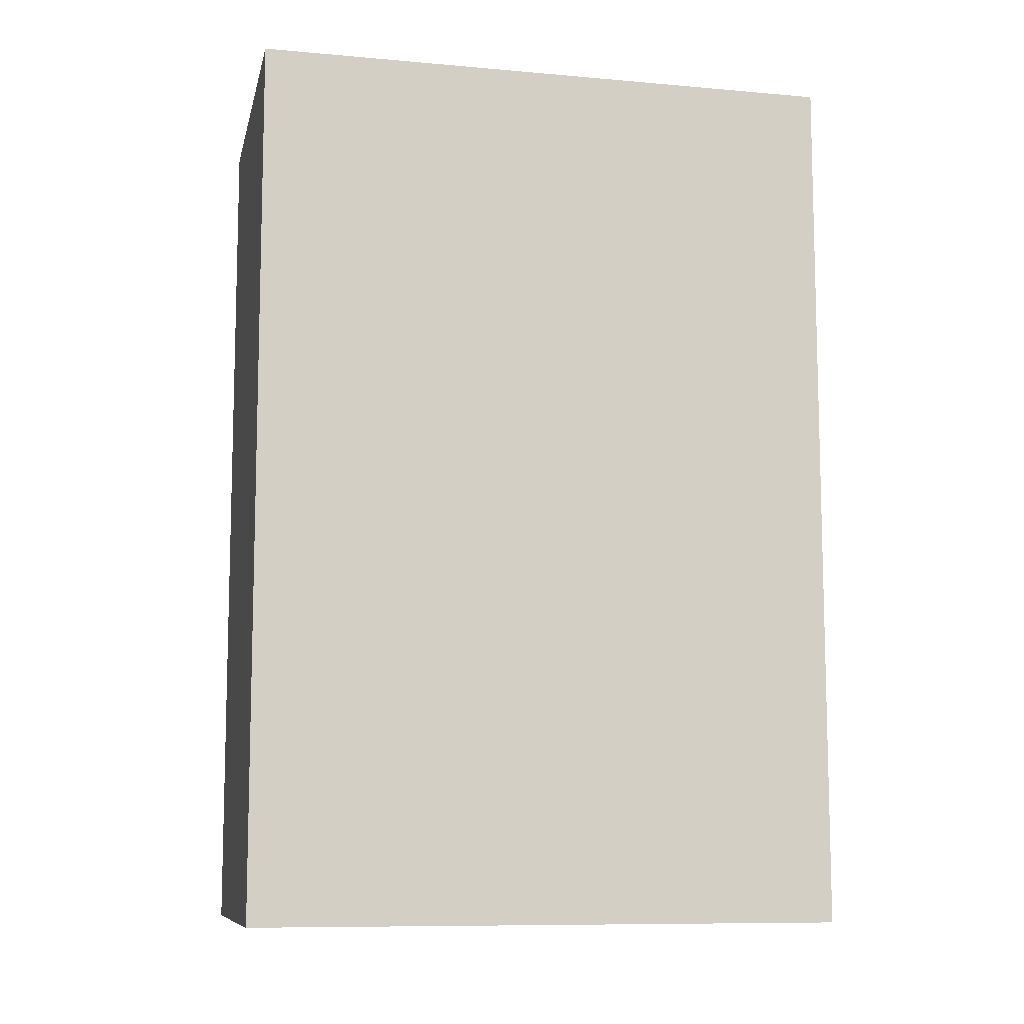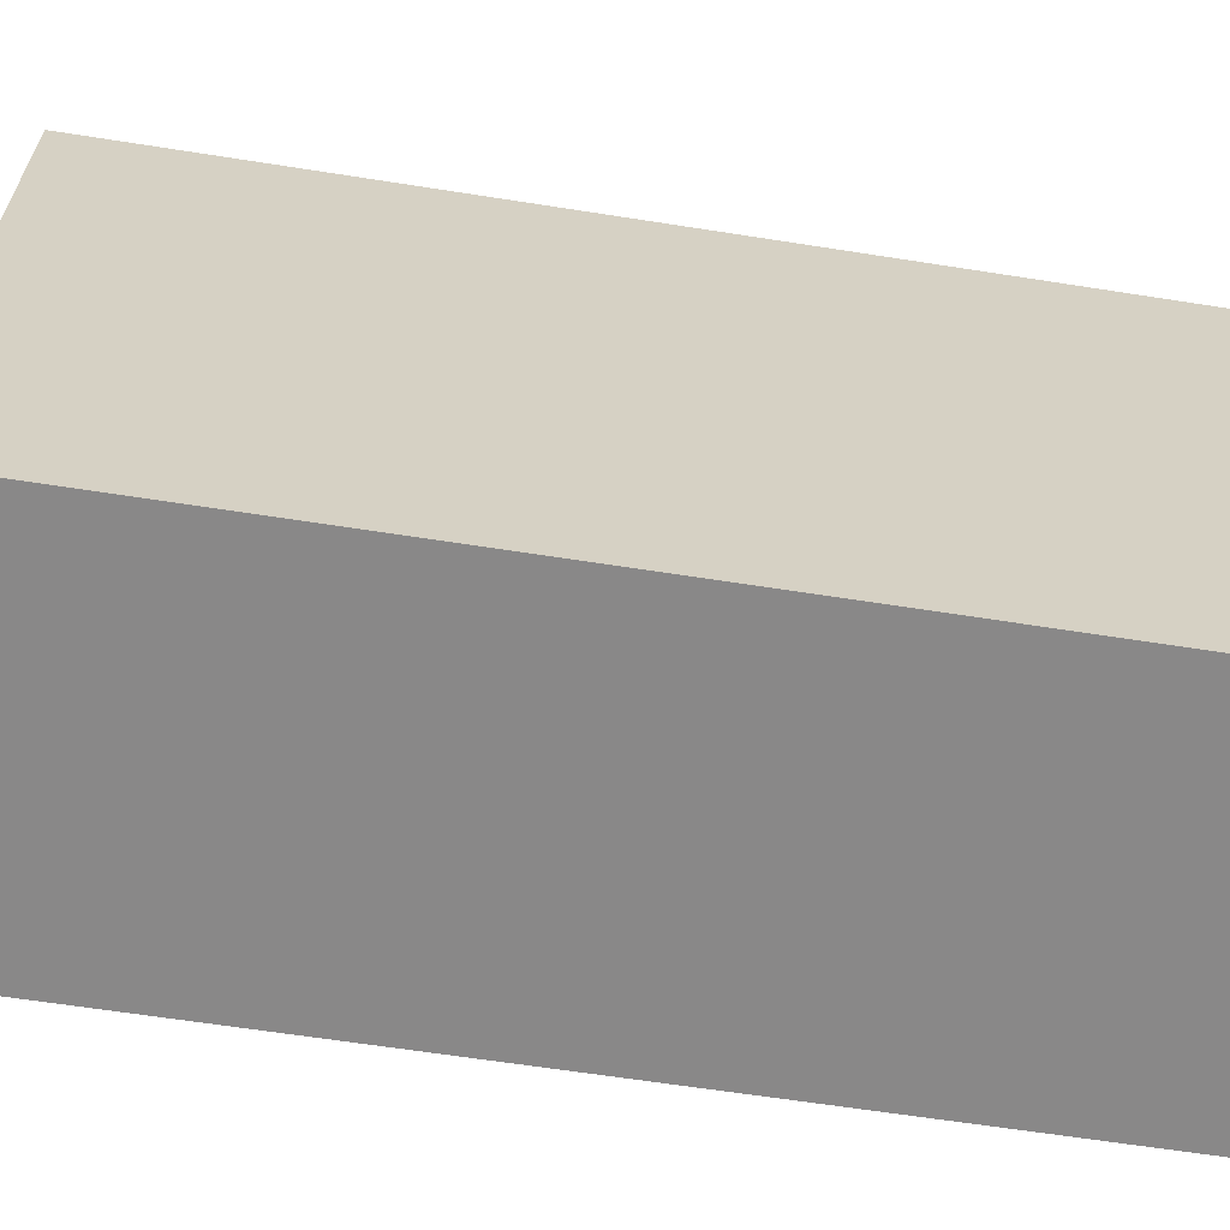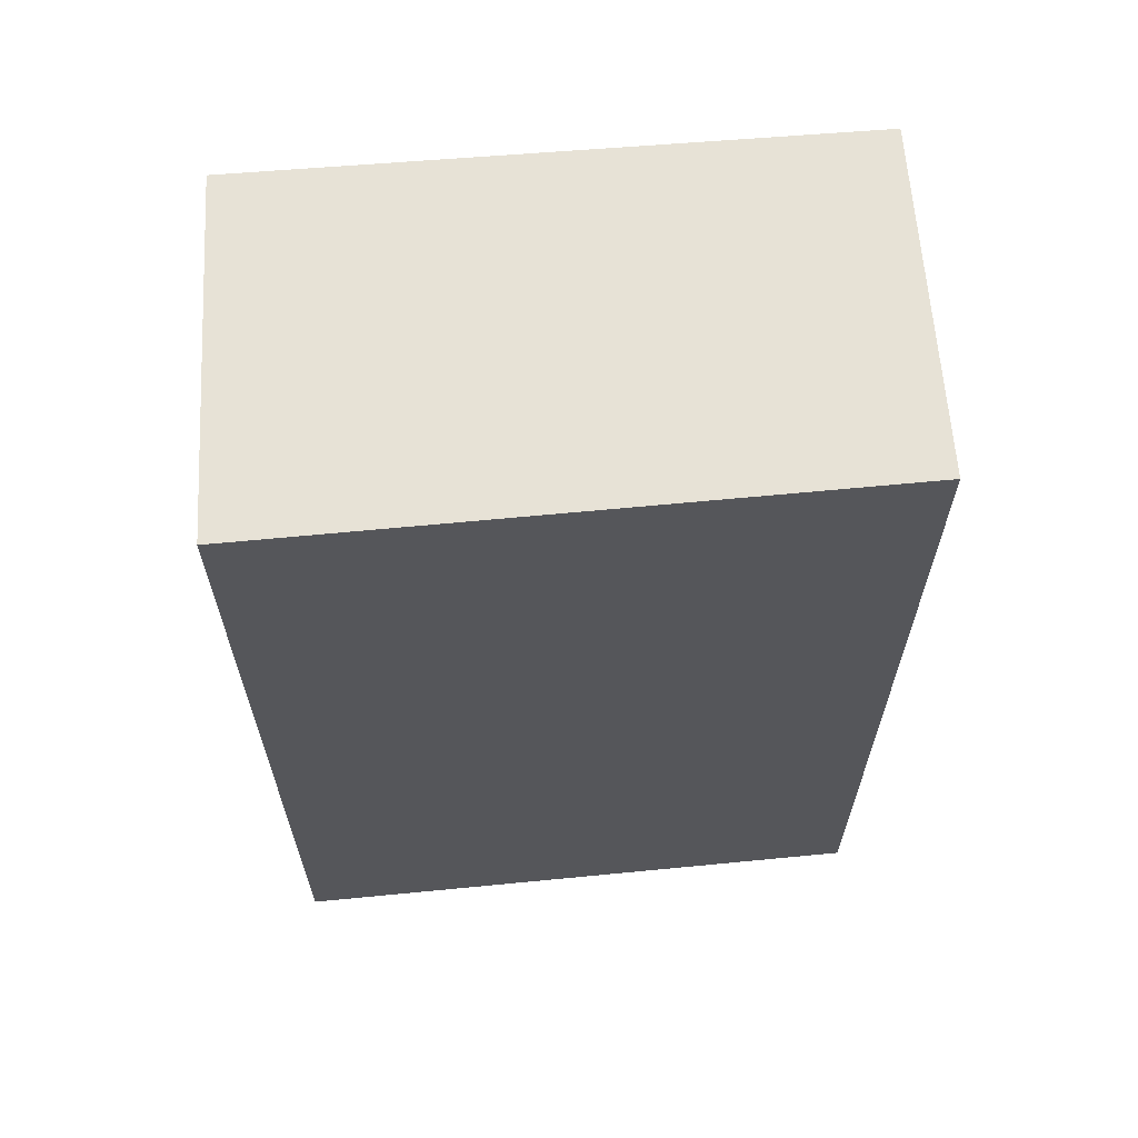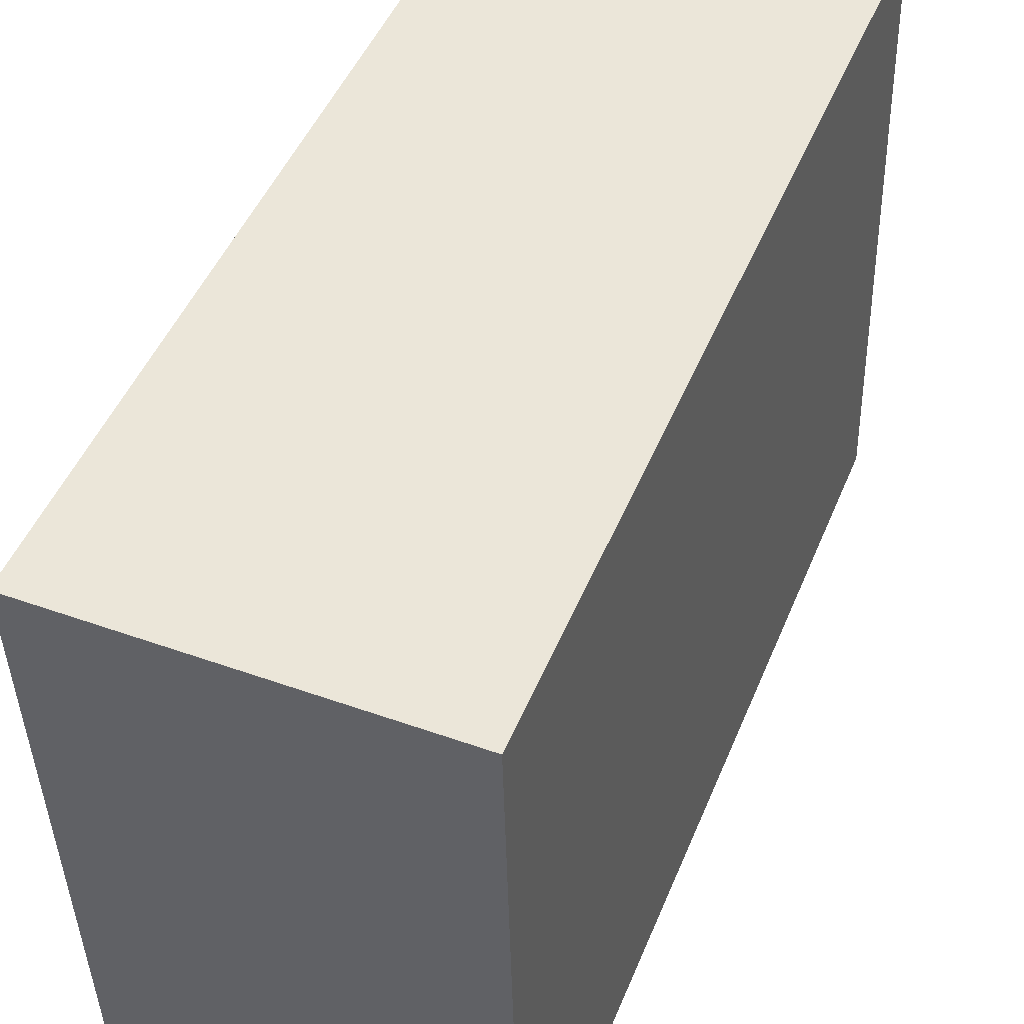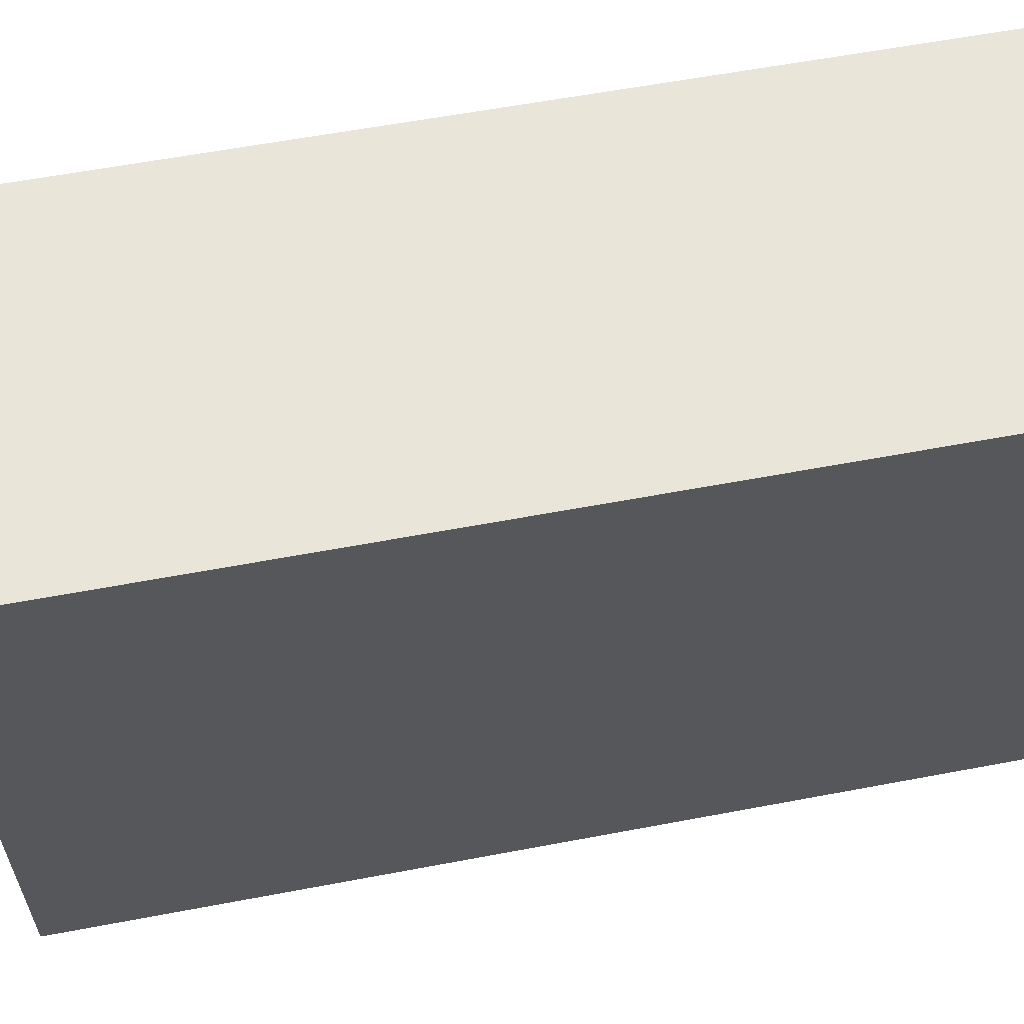
<metadata>
{"format":"obj","ext":"obj","renderer":"f3d","projection":"perspective","resolution":1024,"background":"white","views":[{"elev":-9.6,"azim":-101.5,"up":"+Y"},{"elev":-62.3,"azim":-99.1,"up":"+Z"},{"elev":63.3,"azim":86.7,"up":"+Y"},{"elev":47.5,"azim":-158.3,"up":"+Z"},{"elev":58.7,"azim":78.9,"up":"+Z"}]}
</metadata>
<code>
v  0.797 2.043 -0.009
v  0.035 2.043 1.374
v  0.853 2.043 1.377
v  0 2.043 1.251e-16
v  0.853 -8.432e-17 1.377
v  0.797 5.511e-19 -0.009
v  0 0 0
v  0.035 -8.413e-17 1.374
g defaultobject
f 1 2 3
f 2 1 4
f 5 1 3
f 1 5 6
f 6 4 1
f 4 6 7
f 7 2 4
f 2 7 8
f 8 3 2
f 3 8 5
f 8 6 5
f 6 8 7

</code>
